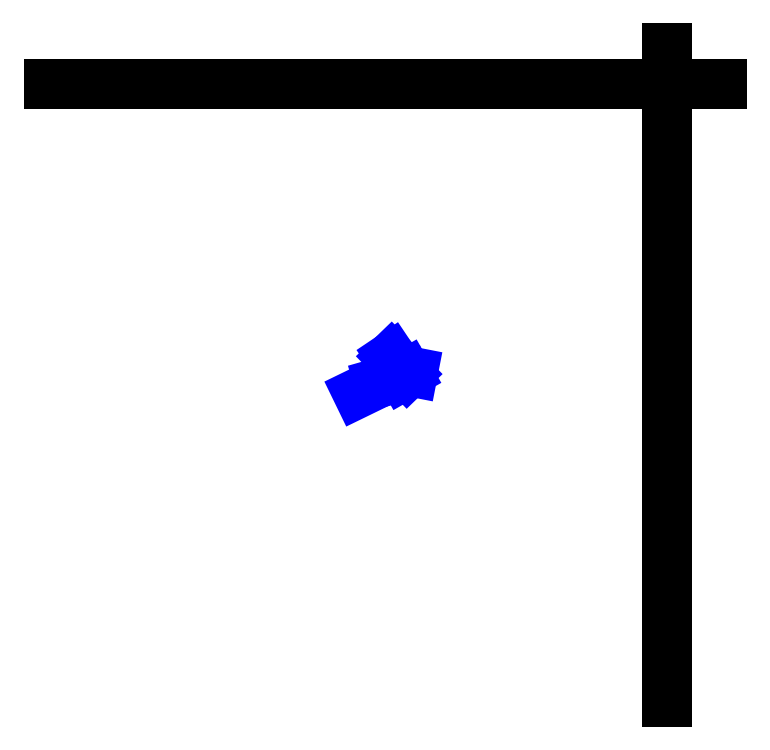
<metadata>
{"format":"dxf","ext":"dxf","renderer":"ezdxf+matplotlib","layout":"modelspace","background":"white","min_lineweight":24,"dpi":150}
</metadata>
<code>
0
SECTION
2
ENTITIES
0
LINE
8
Grid
10
100
20
  0
30
0
11
100
21
105.9
31
0
0
LINE
8
Grid
10
  0
20
100
30
0
11
108.9
21
100
31
0
0
LINE
8
CentreLine
10
 53.41
20
 51.66
30
 42.53
11
 50
21
 50
31
 44.72
0
LINE
8
CentreLine
10
 53.41
20
 51.66
30
 42.53
11
 57.28
21
 52.77
31
 42.81
0
LINE
8
CentreLine
10
 57.28
20
 52.77
30
 42.81
11
 58
21
 53.18
31
 19.25
0
LINE
8
CentreLine
10
 58
20
 53.18
30
 19.25
11
 55.4
21
 55.87
31
 12.21
0
LINE
8
CentreLine
10
 55.4
20
 55.87
30
 12.21
11
 55.4
21
 55.87
31
  0.9
0
LINE
8
CentreLine
10
 55.4
20
 55.87
30
  0.9
11
 56.77
21
 53.83
31
  0.19
0
LINE
8
CentreLine
10
 56.77
20
 53.83
30
  0.19
11
 58.93
21
 53.41
31
  0
000
ENDSEC
000
EOF
0
ENDSEC
0
EOF

</code>
